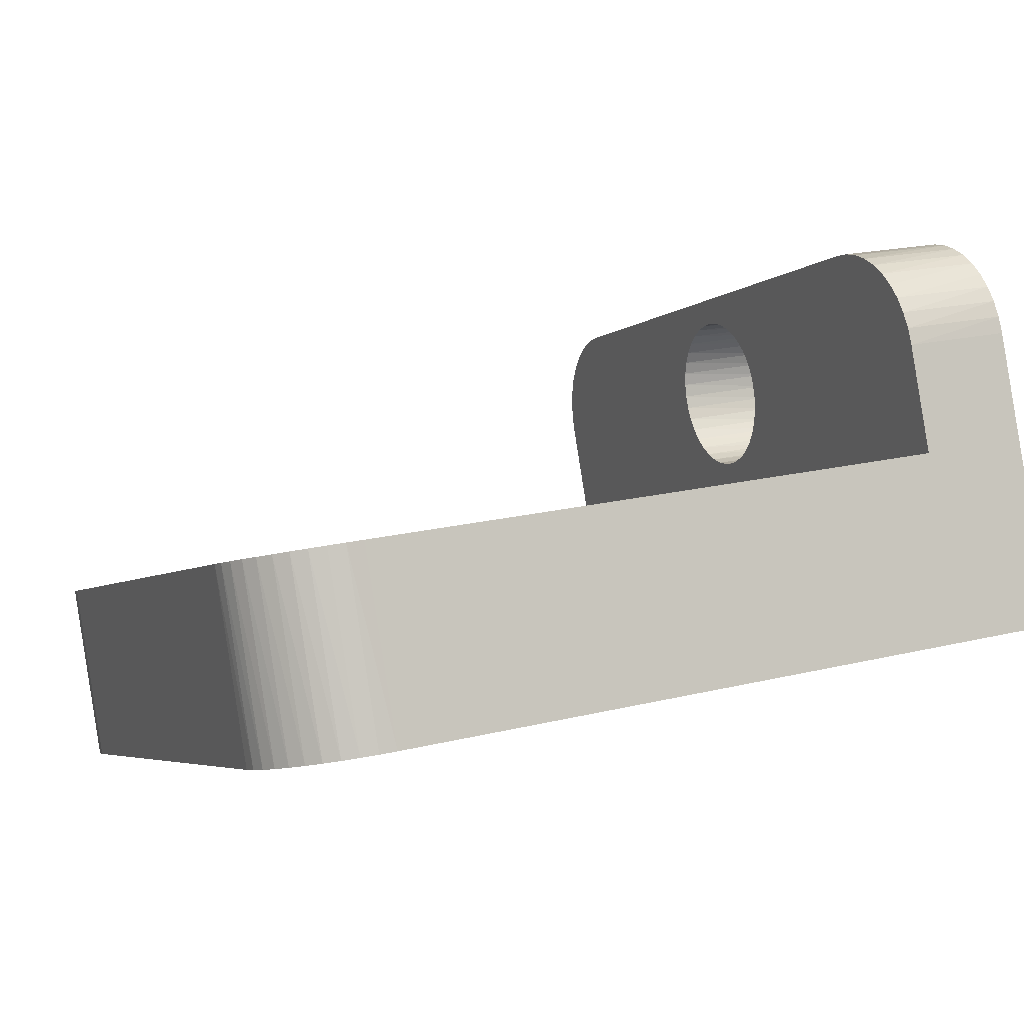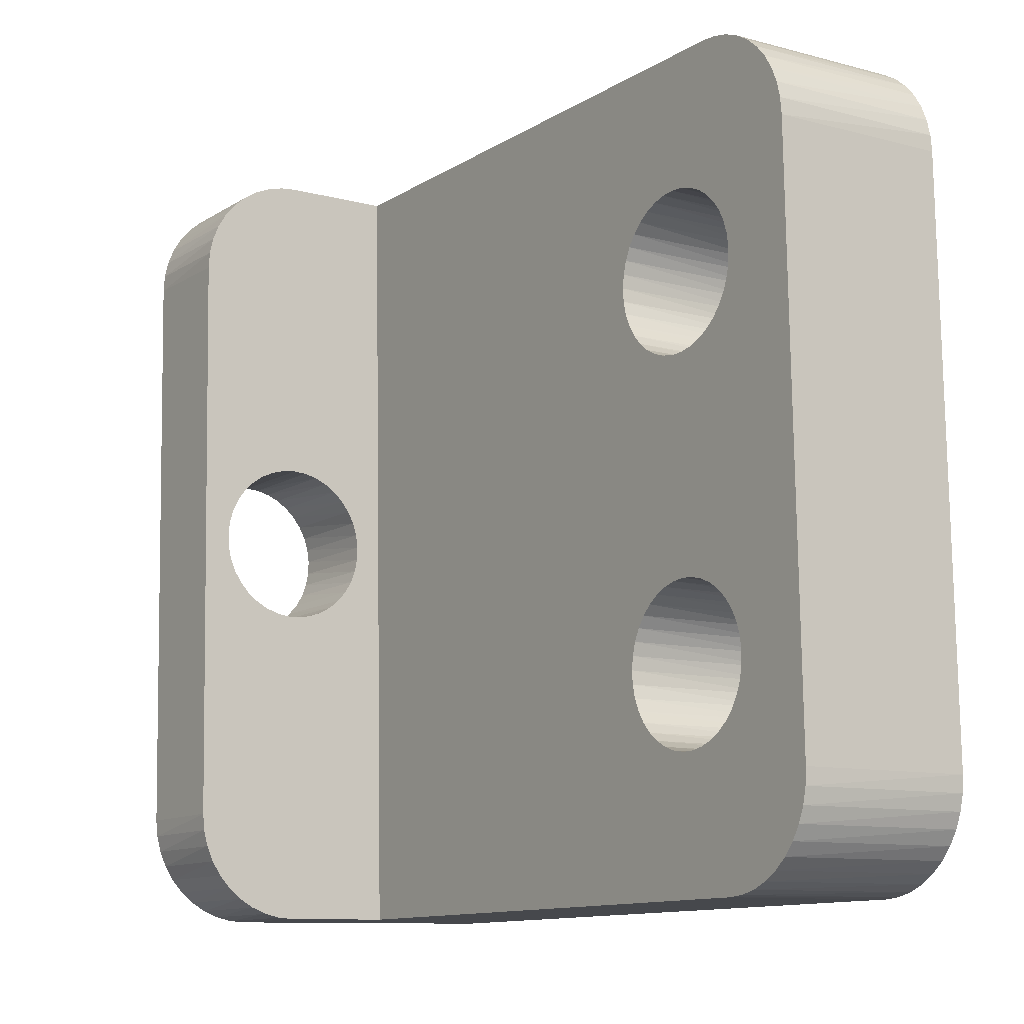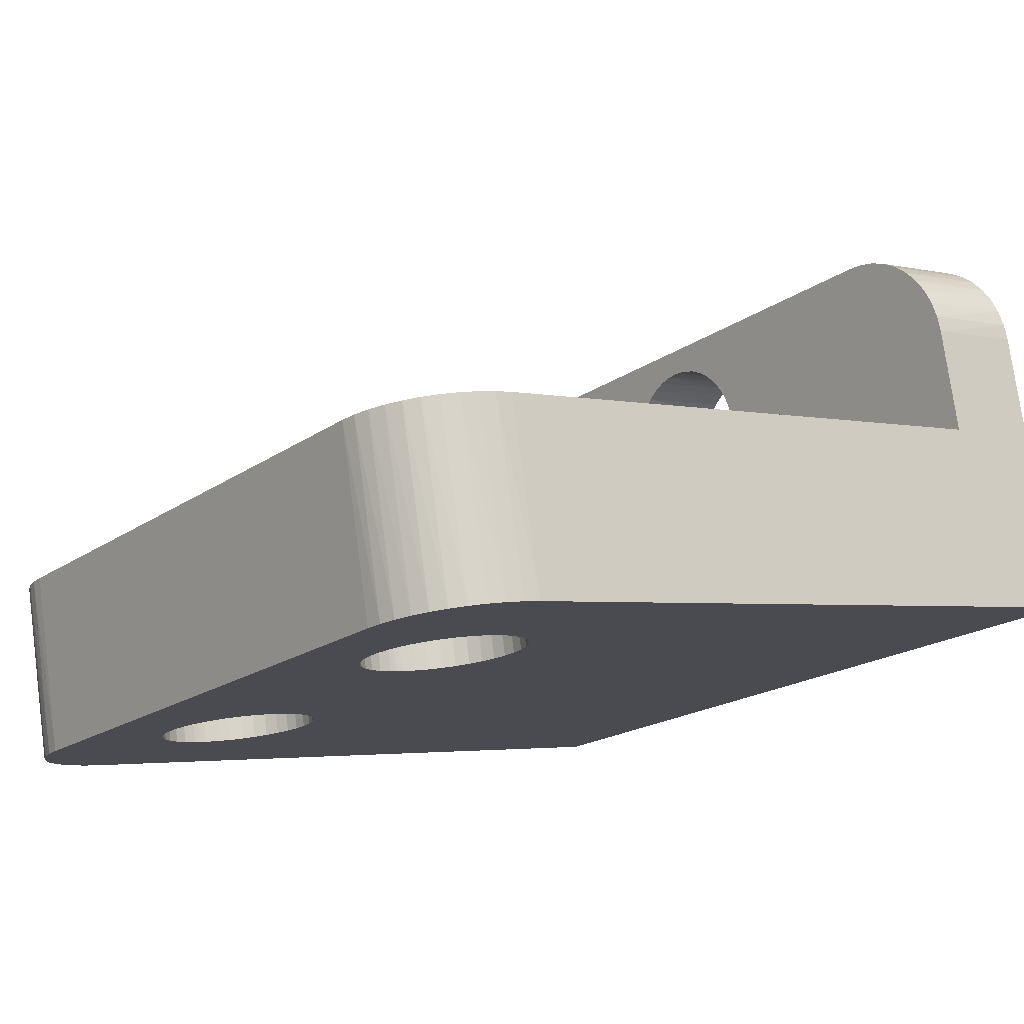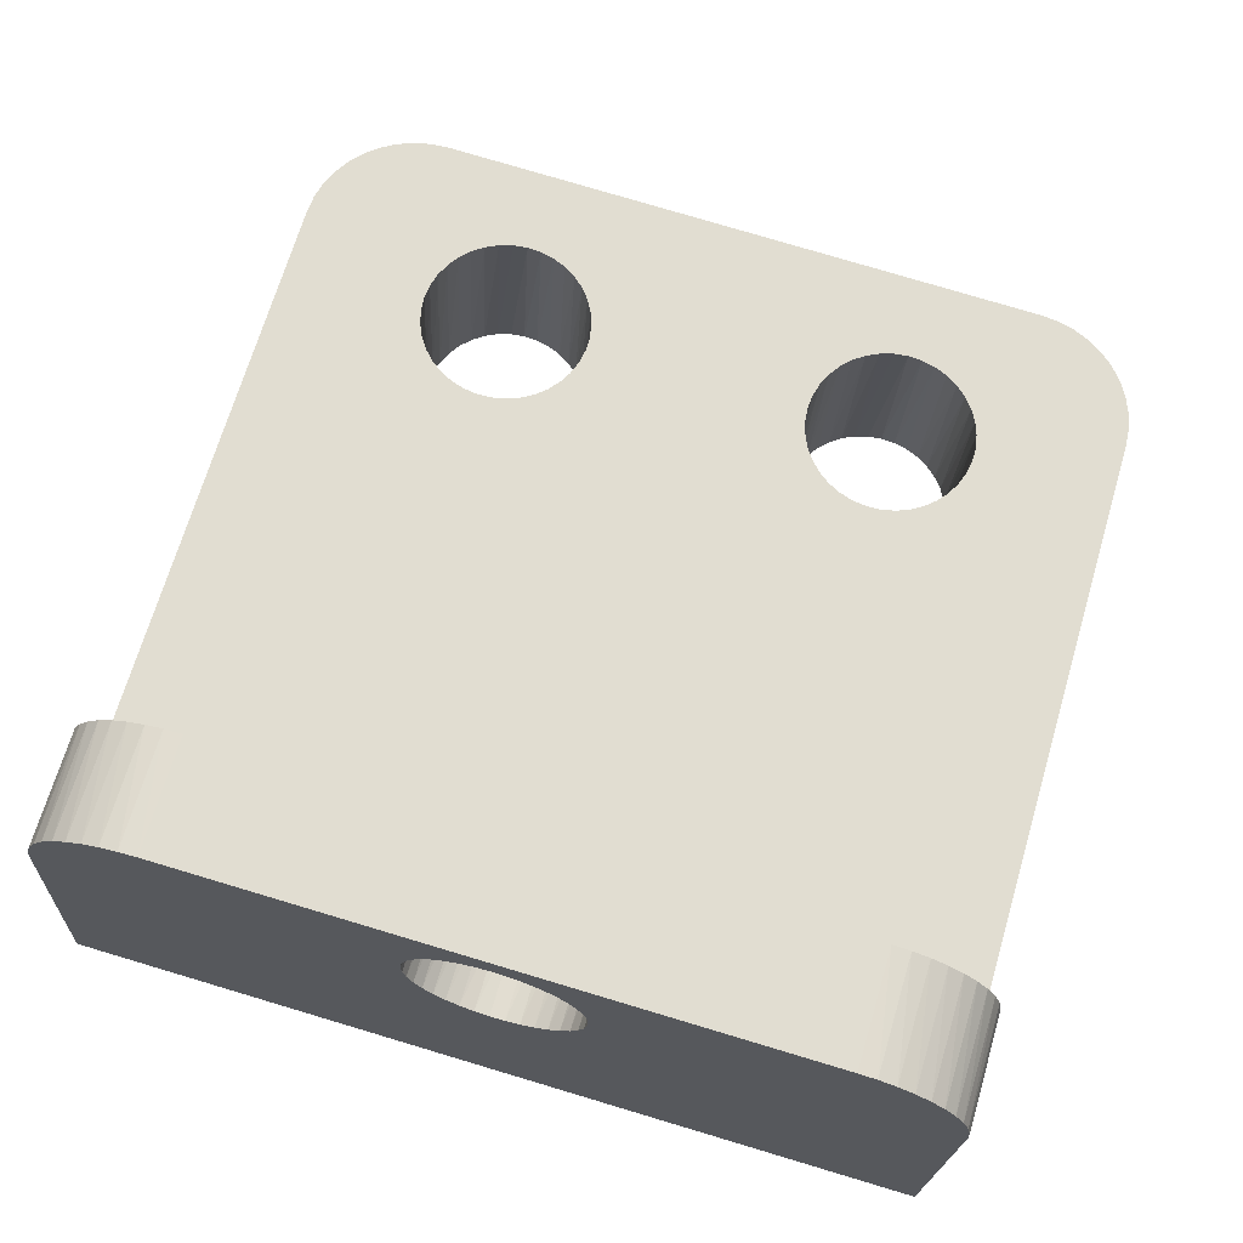
<metadata>
{"format":"obj","ext":"obj","renderer":"f3d","projection":"perspective","resolution":1024,"background":"white","views":[{"elev":-4.5,"azim":159.3,"up":"+Z"},{"elev":-9.4,"azim":65.0,"up":"+Y"},{"elev":-18.9,"azim":144.6,"up":"+Z"},{"elev":78.6,"azim":-71.5,"up":"+Z"}]}
</metadata>
<code>
v  356.9 88.94 240.4
v  356.7 89.1 240.4
v  348 85.89 241.9
v  357.2 88.83 240.4
v  356.6 89.28 240.5
v  356.4 89.49 240.5
v  356.3 89.73 240.5
v  356.3 89.97 240.5
v  356.2 90.23 240.5
v  356.3 90.48 240.5
v  358.8 86.25 240.1
v  357.4 88.75 240.3
v  356.3 96.28 240.5
v  356.2 96.49 240.5
v  356.1 96.72 240.5
v  347.5 100.9 241.9
v  356.7 95.94 240.4
v  356.5 96.09 240.4
v  357.6 88.72 240.3
v  357.8 88.71 240.2
v  357.9 88.72 240.2
v  358.1 88.78 240.2
v  359.1 86.28 240
v  358.4 88.87 240.1
v  359.4 86.37 240
v  359.7 86.5 239.9
v  360 86.67 239.9
v  358.6 89 240.1
v  360.2 86.88 239.8
v  360.4 87.13 239.8
v  358.8 89.17 240.1
v  360.6 87.4 239.8
v  360.7 87.69 239.8
v  358.9 89.36 240
v  360.7 88 239.7
v  359.1 89.58 240
v  360.7 88.31 239.7
v  359.1 89.82 240
v  360.4 99.31 239.7
v  359.2 90.58 240
v  359.2 90.33 240
v  359.2 90.07 240
v  359.1 90.82 240
v  358.9 96.82 240
v  358.8 96.58 240
v  358.7 96.36 240
v  359 91.04 240
v  359 97.07 240
v  359 97.32 240
v  358.9 97.57 240
v  358.8 97.81 240
v  358.7 98.04 240
v  358.6 98.24 240.1
v  360.3 99.62 239.7
v  360.1 100.2 239.8
v  358.4 98.41 240.1
v  360.3 99.92 239.8
v  360 100.5 239.8
v  359.8 100.7 239.8
v  358.2 98.54 240.1
v  359.5 100.9 239.9
v  359 101.2 240
v  357.9 98.64 240.2
v  359.2 101.1 239.9
v  358.6 101.2 240
v  357.7 98.7 240.2
v  358.3 101.2 240.1
v  357.4 98.71 240.2
v  356.7 98.49 240.4
v  356.9 98.61 240.3
v  357.2 98.68 240.3
v  356.5 98.34 240.4
v  356.3 98.16 240.4
v  356.2 97.95 240.5
v  356.1 97.72 240.5
v  356 97.48 240.5
v  356 97.22 240.5
v  356 96.97 240.5
v  358.8 91.24 240.1
v  358.4 91.55 240.1
v  358.6 91.41 240.1
v  358.5 96.16 240.1
v  357.9 91.7 240.2
v  358.2 91.64 240.2
v  358.4 96 240.1
v  358.1 95.86 240.1
v  357.7 95.72 240.2
v  357.7 91.71 240.2
v  357.9 95.77 240.2
v  357.5 95.71 240.2
v  357.4 91.68 240.3
v  357.2 91.61 240.3
v  357 91.5 240.4
v  356.8 91.35 240.4
v  356.6 91.17 240.4
v  356.4 90.96 240.5
v  356.3 90.73 240.5
v  357.4 95.71 240.3
v  357.2 95.75 240.3
v  356.9 95.82 240.4
v  357.1 98.68 236.8
v  356.8 98.69 236.8
v  357.7 101.2 236.6
v  357.3 98.62 236.7
v  356.6 98.66 236.8
v  356.4 98.59 236.9
v  344.9 100.8 238.8
v  358.1 101.2 236.6
v  357.6 98.52 236.7
v  358.4 101.1 236.5
v  358.6 101 236.5
v  358.9 100.9 236.4
v  359.2 100.7 236.4
v  357.8 98.39 236.6
v  359.4 100.5 236.4
v  359.5 100.2 236.3
v  358 98.22 236.6
v  359.7 99.9 236.3
v  359.8 99.6 236.3
v  358.1 98.02 236.6
v  359.8 99.29 236.3
v  358.2 97.79 236.6
v  358.3 97.55 236.6
v  358.4 97.3 236.5
v  358.4 97.05 236.5
v  358.3 96.8 236.6
v  358.5 90.8 236.6
v  358.6 90.56 236.6
v  360.2 88.29 236.3
v  358.2 96.56 236.6
v  358.1 96.34 236.6
v  358.4 91.02 236.6
v  358.2 91.22 236.6
v  358 91.39 236.6
v  357.6 91.62 236.7
v  358 96.14 236.6
v  357.8 91.53 236.7
v  357.3 91.68 236.8
v  357.8 95.98 236.7
v  357.3 95.75 236.7
v  357.6 95.84 236.7
v  357.1 91.69 236.8
v  356.9 95.69 236.8
v  357.1 95.7 236.8
v  356.8 95.69 236.8
v  356.6 95.73 236.9
v  356.3 95.8 236.9
v  356.1 95.92 236.9
v  355.9 96.07 237
v  355.7 96.26 237
v  355.6 96.47 237
v  355.5 96.7 237
v  356.8 91.66 236.8
v  356.6 91.59 236.9
v  355.4 96.95 237.1
v  356.4 91.48 236.9
v  355.4 97.2 237.1
v  355.4 97.46 237
v  355.5 97.7 237
v  355.6 97.93 237
v  355.8 98.14 237
v  355.9 98.33 237
v  356.1 98.47 236.9
v  355.7 90.46 237
v  345.4 85.8 238.8
v  356.2 91.33 237
v  356 91.15 237
v  355.8 90.94 237
v  355.7 90.71 237
v  355.7 90.21 237.1
v  355.7 89.95 237.1
v  355.7 89.71 237
v  355.8 89.47 237
v  356 89.26 237
v  356.1 89.08 237
v  356.3 88.92 236.9
v  356.6 88.81 236.9
v  358.2 86.23 236.6
v  356.8 88.73 236.9
v  357.1 88.7 236.8
v  357.2 88.69 236.8
v  357.3 88.7 236.8
v  357.6 88.76 236.7
v  358.6 86.26 236.6
v  357.8 88.85 236.7
v  358.9 86.35 236.5
v  358 88.98 236.7
v  359.4 86.65 236.4
v  359.1 86.48 236.5
v  358.2 89.15 236.6
v  359.8 87.11 236.4
v  359.6 86.86 236.4
v  358.3 89.34 236.6
v  360.1 87.67 236.3
v  360 87.38 236.3
v  358.5 89.56 236.6
v  360.1 87.98 236.3
v  358.6 89.8 236.6
v  358.6 90.05 236.5
v  358.6 90.31 236.5
v  347.8 100.9 243.9
v  345.9 100.8 244.2
v  345.9 93.88 242.9
v  345.9 93.63 242.8
v  345.9 94.11 243
v  345.9 93.38 242.8
v  345.9 93.13 242.8
v  345.9 92.88 242.8
v  345.9 92.64 242.9
v  345.9 92.43 243.1
v  346 92.24 243.2
v  346 92.08 243.4
v  346.4 85.83 244.2
v  346.1 91.87 243.9
v  346.1 91.96 243.6
v  346.4 85.86 244.6
v  346.1 91.83 244.1
v  346.5 85.93 244.9
v  346.2 91.83 244.4
v  346.5 86.05 245.1
v  346.6 86.66 245.8
v  346.2 91.88 244.6
v  346.6 86.22 245.4
v  346.6 86.42 245.6
v  346.6 86.93 246
v  346.6 87.53 246.2
v  346.3 91.96 244.9
v  346.6 87.22 246.1
v  346.6 87.84 246.2
v  346.3 92.09 245.1
v  346.3 92.25 245.3
v  346.4 92.44 245.4
v  346.4 92.66 245.6
v  346.4 92.9 245.7
v  346.3 98.83 246.2
v  346.4 93.34 245.7
v  346.4 93.14 245.7
v  346.4 93.4 245.7
v  346.4 93.65 245.7
v  346.3 93.89 245.6
v  346.3 94.12 245.5
v  346.3 94.32 245.4
v  346.2 94.5 245.2
v  346.2 94.64 245
v  346.2 94.74 244.7
v  346.1 94.81 244.5
v  346.3 99.15 246.2
v  346.2 99.45 246.1
v  346.2 99.74 246
v  346.2 100 245.8
v  346.1 100.2 245.6
v  346.1 100.4 245.4
v  346.1 94.83 244.2
v  346 100.6 245.1
v  346 94.8 244
v  345.9 100.8 244.6
v  346 100.7 244.9
v  346 94.74 243.8
v  345.9 94.31 243.1
v  345.9 94.49 243.3
v  346 94.63 243.5
v  348.3 85.9 243.9
v  348.3 93.96 245.3
v  348.3 94.19 245.2
v  348.2 98.9 245.9
v  348.3 93.72 245.4
v  348.2 94.39 245
v  348.2 94.56 244.8
v  348.2 94.71 244.6
v  348.1 94.81 244.4
v  348.2 99.21 245.9
v  348.6 87.91 245.9
v  348.3 93.46 245.4
v  348.1 94.87 244.2
v  348.2 99.52 245.8
v  348.2 99.81 245.7
v  348.1 100.1 245.5
v  348.1 100.3 245.3
v  348 94.89 243.9
v  348 100.7 244.8
v  348.1 100.5 245.1
v  347.9 100.8 244.5
v  347.9 100.9 244.2
v  348 94.87 243.7
v  348 94.8 243.4
v  347.9 94.7 243.2
v  347.9 94.55 243
v  347.9 94.38 242.8
v  347.9 94.17 242.7
v  347.8 93.94 242.5
v  347.8 93.7 242.5
v  347.8 93.45 242.4
v  347.8 93.19 242.4
v  347.9 92.95 242.5
v  347.9 92.71 242.6
v  347.9 92.49 242.7
v  348 92.3 242.9
v  348 92.15 243.1
v  348 92.02 243.3
v  348.1 91.94 243.5
v  348.1 91.9 243.8
v  348.4 85.92 244.2
v  348.2 91.9 244
v  348.4 86 244.5
v  348.5 86.12 244.8
v  348.5 86.29 245.1
v  348.2 91.94 244.3
v  348.6 87 245.7
v  348.6 86.73 245.5
v  348.6 86.49 245.3
v  348.6 87.59 245.9
v  348.2 92.03 244.5
v  348.6 87.29 245.8
v  348.3 92.16 244.7
v  348.3 92.32 244.9
v  348.3 92.51 245.1
v  348.3 92.73 245.2
v  348.3 92.96 245.3
v  348.3 93.21 245.4
g <STL_BINARY>
f 1 2 3
f 3 4 1
f 2 5 3
f 3 5 6
f 3 6 7
f 7 8 3
f 3 8 9
f 3 9 10
f 11 12 3
f 3 12 4
f 13 14 3
f 3 14 15
f 3 15 16
f 10 17 3
f 3 17 18
f 3 18 13
f 11 19 12
f 20 19 11
f 11 21 20
f 11 22 21
f 23 24 22
f 23 22 11
f 25 24 23
f 25 26 24
f 24 26 27
f 24 27 28
f 28 27 29
f 28 30 31
f 28 29 30
f 31 30 32
f 33 34 31
f 31 32 33
f 35 34 33
f 35 36 34
f 37 36 35
f 37 38 36
f 39 40 37
f 37 40 41
f 37 41 42
f 42 38 37
f 39 43 40
f 39 44 43
f 44 45 43
f 43 45 46
f 43 46 47
f 48 44 39
f 39 49 48
f 39 50 49
f 39 51 50
f 52 51 39
f 52 39 53
f 53 39 54
f 55 56 53
f 55 53 57
f 53 54 57
f 58 56 55
f 59 60 56
f 59 56 58
f 61 60 59
f 62 63 60
f 62 60 64
f 64 60 61
f 65 63 62
f 65 66 63
f 67 66 65
f 67 68 66
f 16 69 67
f 67 69 70
f 67 70 71
f 71 68 67
f 16 72 69
f 73 72 16
f 16 74 73
f 16 75 74
f 76 75 16
f 77 76 16
f 16 78 77
f 16 15 78
f 47 46 79
f 80 81 46
f 46 81 79
f 82 83 46
f 46 83 84
f 46 84 80
f 82 85 83
f 83 85 86
f 87 88 83
f 87 83 89
f 89 83 86
f 90 88 87
f 90 91 88
f 92 91 90
f 90 93 92
f 90 94 93
f 95 94 90
f 96 95 90
f 90 97 96
f 98 10 90
f 90 10 97
f 98 99 10
f 99 100 10
f 10 100 17
f 101 102 103
f 101 103 104
f 102 105 103
f 103 105 106
f 103 106 107
f 104 103 108
f 104 108 109
f 109 108 110
f 111 112 109
f 109 112 113
f 109 113 114
f 109 110 111
f 114 113 115
f 114 116 117
f 114 115 116
f 117 116 118
f 119 120 117
f 117 118 119
f 121 120 119
f 121 122 120
f 123 122 121
f 121 124 123
f 121 125 124
f 126 125 121
f 127 126 121
f 127 121 128
f 128 121 129
f 130 126 127
f 127 131 130
f 127 132 131
f 131 132 133
f 131 133 134
f 135 136 131
f 135 131 137
f 137 131 134
f 138 136 135
f 138 139 136
f 140 141 138
f 138 141 139
f 142 143 138
f 138 143 144
f 138 144 140
f 142 145 143
f 146 145 142
f 142 147 146
f 142 148 147
f 149 148 142
f 142 150 149
f 142 151 150
f 152 151 142
f 142 153 152
f 152 153 154
f 152 154 155
f 154 156 107
f 155 154 107
f 155 107 157
f 157 107 158
f 107 159 158
f 107 160 159
f 161 160 107
f 162 161 107
f 107 163 162
f 107 106 163
f 107 164 165
f 107 156 166
f 107 166 167
f 167 168 107
f 107 168 169
f 107 169 164
f 165 164 170
f 165 170 171
f 165 171 172
f 172 173 165
f 165 173 174
f 165 174 175
f 175 176 165
f 165 176 177
f 165 177 178
f 177 179 178
f 178 179 180
f 178 180 181
f 181 182 178
f 178 182 183
f 178 183 184
f 184 183 185
f 184 185 186
f 187 188 185
f 185 188 189
f 185 189 186
f 190 191 187
f 187 191 192
f 187 192 188
f 193 194 190
f 190 194 195
f 190 195 191
f 193 196 129
f 129 197 193
f 193 197 194
f 129 196 198
f 129 198 199
f 128 129 200
f 200 129 199
f 67 103 16
f 16 103 107
f 16 107 201
f 201 107 202
f 203 107 204
f 203 205 107
f 204 107 206
f 206 107 207
f 207 107 165
f 207 165 208
f 165 209 208
f 165 210 209
f 211 210 165
f 165 212 211
f 213 214 165
f 165 214 215
f 165 215 212
f 216 217 213
f 213 217 214
f 218 219 216
f 216 219 217
f 219 218 220
f 219 221 222
f 220 223 219
f 219 223 224
f 219 224 221
f 222 221 225
f 226 227 222
f 226 222 228
f 222 225 228
f 229 227 226
f 229 230 227
f 229 231 230
f 232 231 229
f 229 233 232
f 234 233 229
f 235 236 229
f 229 236 237
f 229 237 234
f 235 238 236
f 239 238 235
f 235 240 239
f 235 241 240
f 235 242 241
f 243 242 235
f 244 243 235
f 235 245 244
f 235 246 245
f 247 246 235
f 247 248 246
f 246 248 249
f 246 249 250
f 250 251 246
f 246 251 252
f 246 252 253
f 253 252 254
f 202 255 253
f 202 253 256
f 256 253 257
f 253 254 257
f 107 258 202
f 258 255 202
f 107 205 259
f 107 259 260
f 260 261 107
f 107 261 258
f 262 213 3
f 3 213 165
f 3 165 11
f 11 165 178
f 39 37 121
f 121 37 129
f 68 102 66
f 66 102 101
f 66 101 63
f 63 101 104
f 63 104 60
f 60 104 109
f 60 109 56
f 56 109 114
f 56 114 53
f 53 114 117
f 53 117 52
f 52 117 120
f 52 120 51
f 51 120 122
f 51 122 50
f 50 122 123
f 50 123 49
f 49 123 124
f 49 124 48
f 48 124 125
f 48 125 44
f 44 125 126
f 44 126 45
f 45 126 130
f 45 130 46
f 46 130 131
f 46 131 82
f 82 131 136
f 82 136 85
f 85 136 139
f 85 139 86
f 86 139 141
f 86 141 89
f 89 141 140
f 89 140 87
f 87 140 144
f 87 144 90
f 90 144 143
f 90 143 98
f 98 143 145
f 98 145 99
f 99 145 146
f 99 146 100
f 100 146 147
f 100 147 17
f 17 147 148
f 17 148 18
f 18 148 149
f 18 149 13
f 13 149 150
f 13 150 14
f 14 150 151
f 14 151 15
f 15 151 152
f 15 152 78
f 78 152 155
f 78 155 77
f 77 155 157
f 77 157 76
f 76 157 158
f 76 158 75
f 75 158 159
f 75 159 74
f 74 159 160
f 74 160 73
f 73 160 161
f 73 161 72
f 72 161 162
f 72 162 69
f 69 162 163
f 69 163 70
f 70 163 106
f 70 106 71
f 71 106 105
f 71 105 68
f 68 105 102
f 88 142 83
f 83 142 138
f 83 138 84
f 84 138 135
f 84 135 80
f 80 135 137
f 80 137 81
f 81 137 134
f 81 134 79
f 79 134 133
f 79 133 47
f 47 133 132
f 47 132 43
f 43 132 127
f 43 127 40
f 40 127 128
f 40 128 41
f 41 128 200
f 41 200 42
f 42 200 199
f 42 199 38
f 38 199 198
f 38 198 36
f 36 198 196
f 36 196 34
f 34 196 193
f 34 193 31
f 31 193 190
f 31 190 28
f 28 190 187
f 28 187 24
f 24 187 185
f 24 185 22
f 22 185 183
f 22 183 21
f 21 183 182
f 21 182 20
f 20 182 181
f 20 181 19
f 19 181 180
f 19 180 12
f 12 180 179
f 12 179 4
f 4 179 177
f 4 177 1
f 1 177 176
f 1 176 2
f 2 176 175
f 2 175 5
f 5 175 174
f 5 174 6
f 6 174 173
f 6 173 7
f 7 173 172
f 7 172 8
f 8 172 171
f 8 171 9
f 9 171 170
f 9 170 10
f 10 170 164
f 10 164 97
f 97 164 169
f 97 169 96
f 96 169 168
f 96 168 95
f 95 168 167
f 95 167 94
f 94 167 166
f 94 166 93
f 93 166 156
f 93 156 92
f 92 156 154
f 92 154 91
f 91 154 153
f 91 153 88
f 88 153 142
f 263 264 265
f 265 266 263
f 265 264 267
f 265 267 268
f 268 269 265
f 265 269 270
f 265 270 271
f 272 273 265
f 265 273 266
f 271 270 274
f 271 274 275
f 275 274 276
f 276 274 277
f 277 274 278
f 279 280 274
f 274 280 281
f 274 281 278
f 279 282 280
f 283 282 279
f 284 16 279
f 279 16 201
f 279 201 283
f 284 285 16
f 16 285 286
f 16 286 287
f 287 288 16
f 16 288 289
f 16 289 290
f 290 291 16
f 16 291 292
f 16 292 3
f 3 292 293
f 3 293 294
f 294 295 3
f 3 295 296
f 3 296 297
f 3 297 298
f 298 299 3
f 3 299 300
f 3 300 262
f 262 300 301
f 262 301 302
f 302 301 303
f 302 303 304
f 303 305 304
f 303 306 305
f 307 308 303
f 303 308 309
f 303 309 310
f 310 306 303
f 311 307 272
f 272 307 312
f 311 313 307
f 307 313 308
f 272 312 314
f 314 315 272
f 315 316 272
f 272 316 317
f 272 317 318
f 318 319 272
f 272 319 273
f 272 265 229
f 229 265 235
f 234 237 319
f 319 237 236
f 319 236 273
f 273 236 238
f 273 238 266
f 266 238 239
f 266 239 263
f 263 239 240
f 263 240 264
f 264 240 241
f 264 241 267
f 267 241 242
f 267 242 268
f 268 242 243
f 268 243 269
f 269 243 244
f 269 244 270
f 270 244 245
f 270 245 274
f 274 245 246
f 274 246 279
f 279 246 253
f 279 253 284
f 284 253 255
f 284 255 285
f 285 255 258
f 285 258 286
f 286 258 261
f 286 261 287
f 287 261 260
f 287 260 288
f 288 260 259
f 288 259 289
f 289 259 205
f 289 205 290
f 290 205 203
f 290 203 291
f 291 203 204
f 291 204 292
f 292 204 206
f 292 206 293
f 293 206 207
f 293 207 294
f 294 207 208
f 294 208 295
f 295 208 209
f 295 209 296
f 296 209 210
f 296 210 297
f 297 210 211
f 297 211 298
f 298 211 212
f 298 212 299
f 299 212 215
f 299 215 300
f 300 215 214
f 300 214 301
f 301 214 217
f 301 217 303
f 303 217 219
f 303 219 307
f 307 219 222
f 307 222 312
f 312 222 227
f 312 227 314
f 314 227 230
f 314 230 315
f 315 230 231
f 315 231 316
f 316 231 232
f 316 232 317
f 317 232 233
f 317 233 318
f 318 233 234
f 318 234 319
f 272 229 226
f 272 226 311
f 311 226 228
f 311 228 313
f 313 228 225
f 313 225 308
f 308 225 221
f 308 221 309
f 309 221 224
f 309 224 310
f 310 224 223
f 310 223 306
f 306 223 220
f 306 220 305
f 305 220 218
f 305 218 304
f 304 218 216
f 304 216 302
f 302 216 213
f 302 213 262
f 235 265 271
f 235 271 247
f 247 271 275
f 247 275 248
f 248 275 276
f 248 276 249
f 249 276 277
f 249 277 250
f 250 277 278
f 250 278 251
f 251 278 281
f 251 281 252
f 252 281 280
f 252 280 254
f 254 280 282
f 254 282 257
f 257 282 283
f 257 283 256
f 256 283 201
f 256 201 202
f 39 121 119
f 39 119 54
f 54 119 118
f 54 118 57
f 57 118 116
f 57 116 55
f 55 116 115
f 55 115 58
f 58 115 113
f 58 113 59
f 59 113 112
f 59 112 61
f 61 112 111
f 61 111 64
f 64 111 110
f 64 110 62
f 62 110 108
f 62 108 65
f 65 108 103
f 65 103 67
f 11 178 184
f 11 184 23
f 23 184 186
f 23 186 25
f 25 186 189
f 25 189 26
f 26 189 188
f 26 188 27
f 27 188 192
f 27 192 29
f 29 192 191
f 29 191 30
f 30 191 195
f 30 195 32
f 32 195 194
f 32 194 33
f 33 194 197
f 33 197 35
f 35 197 129
f 35 129 37

</code>
